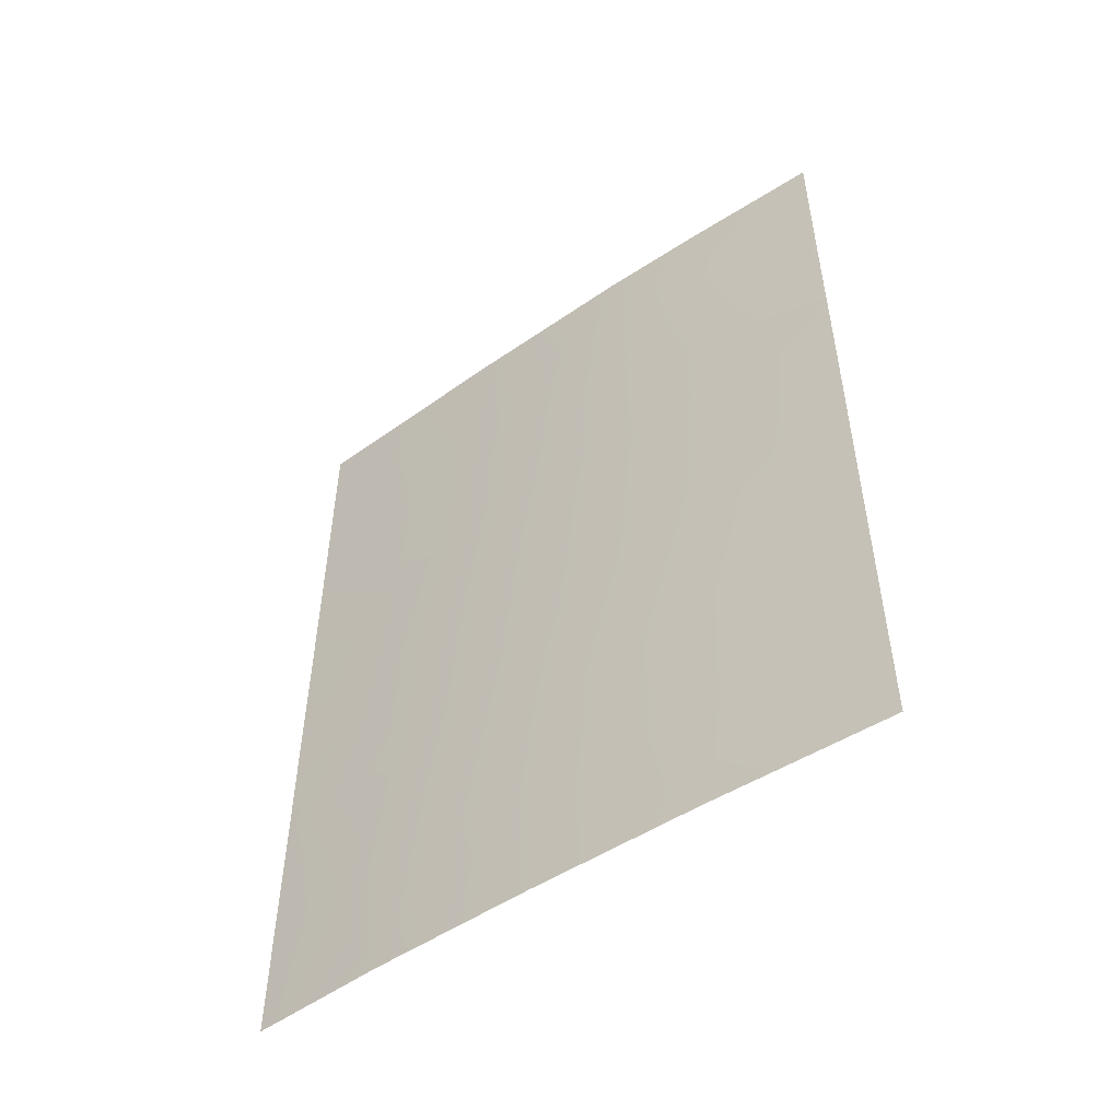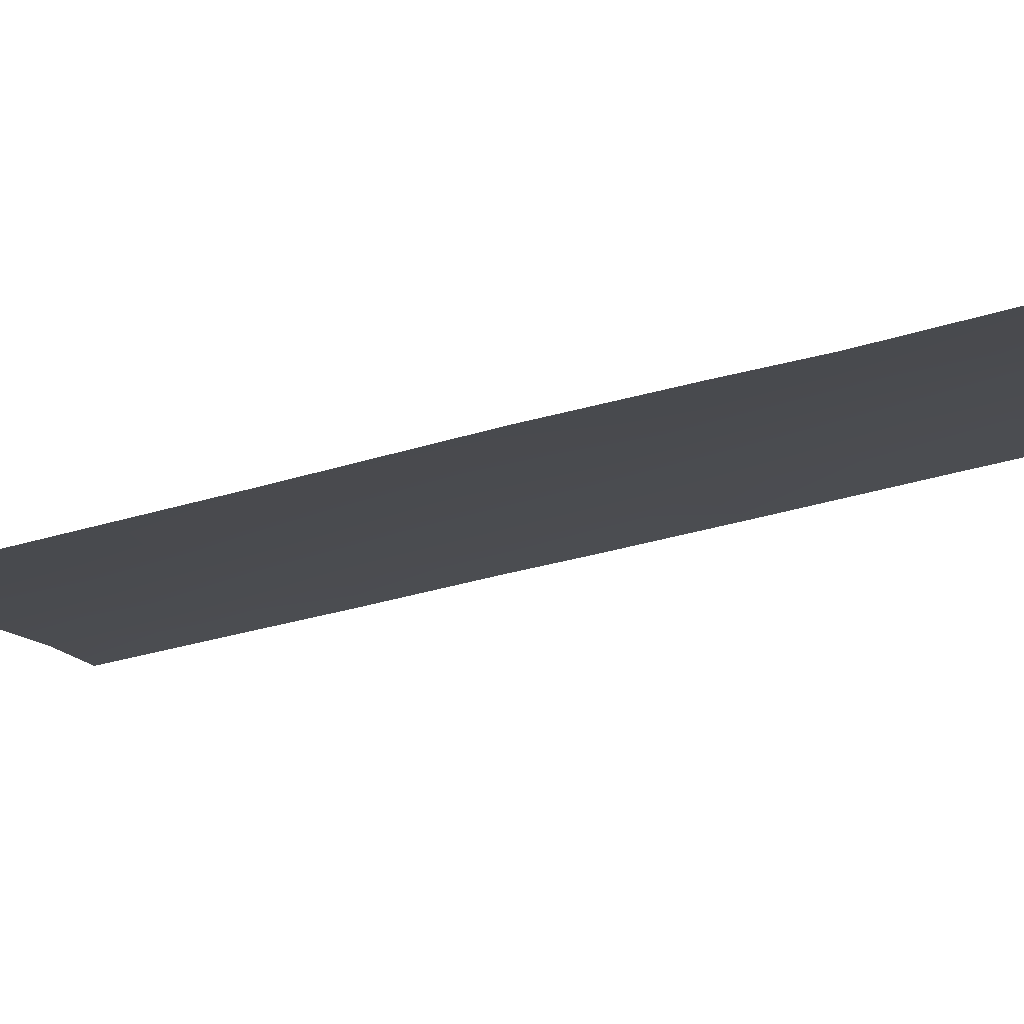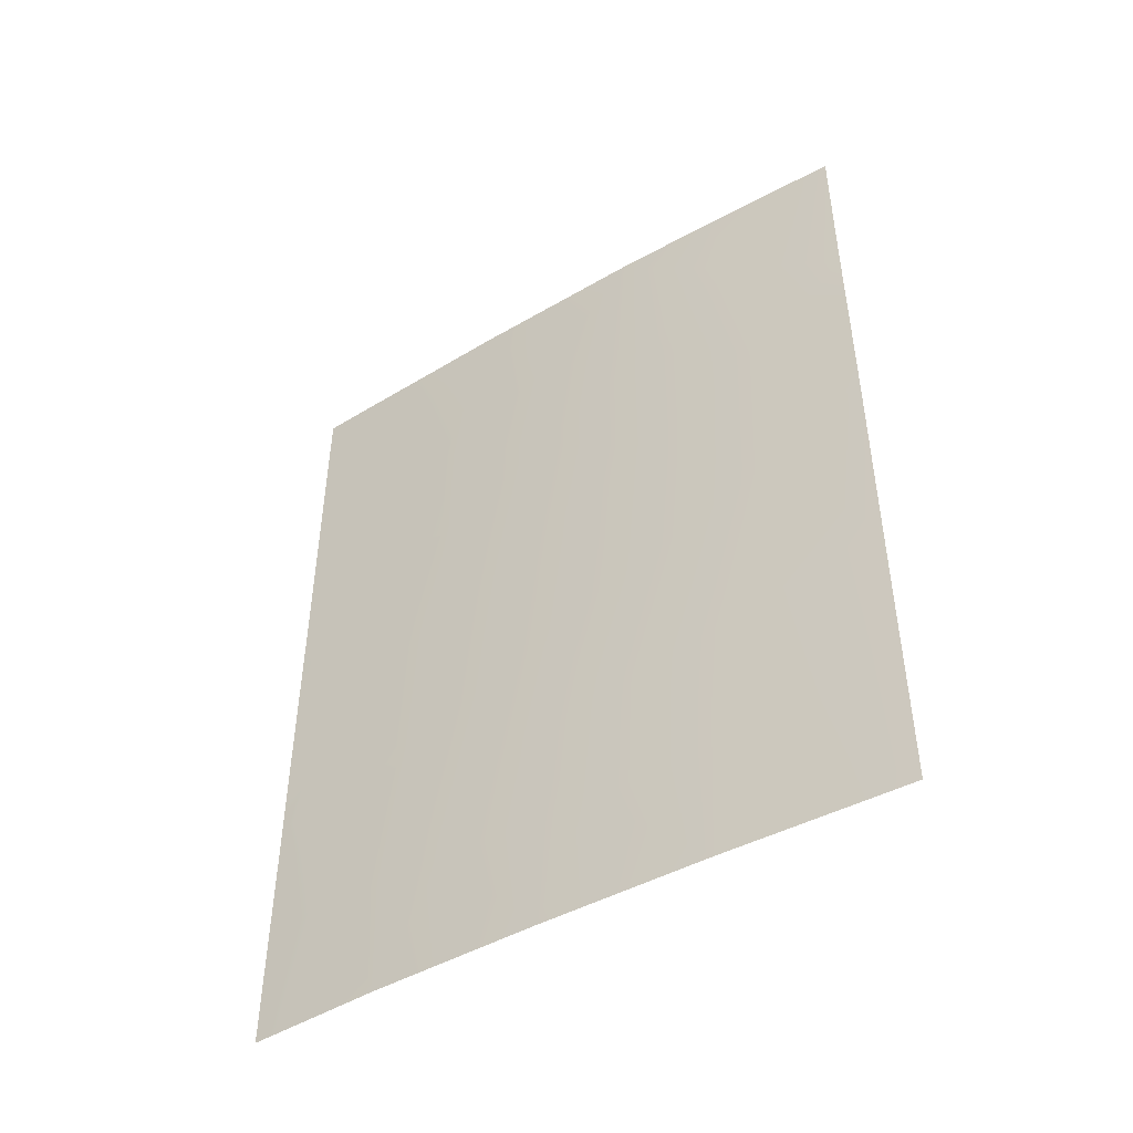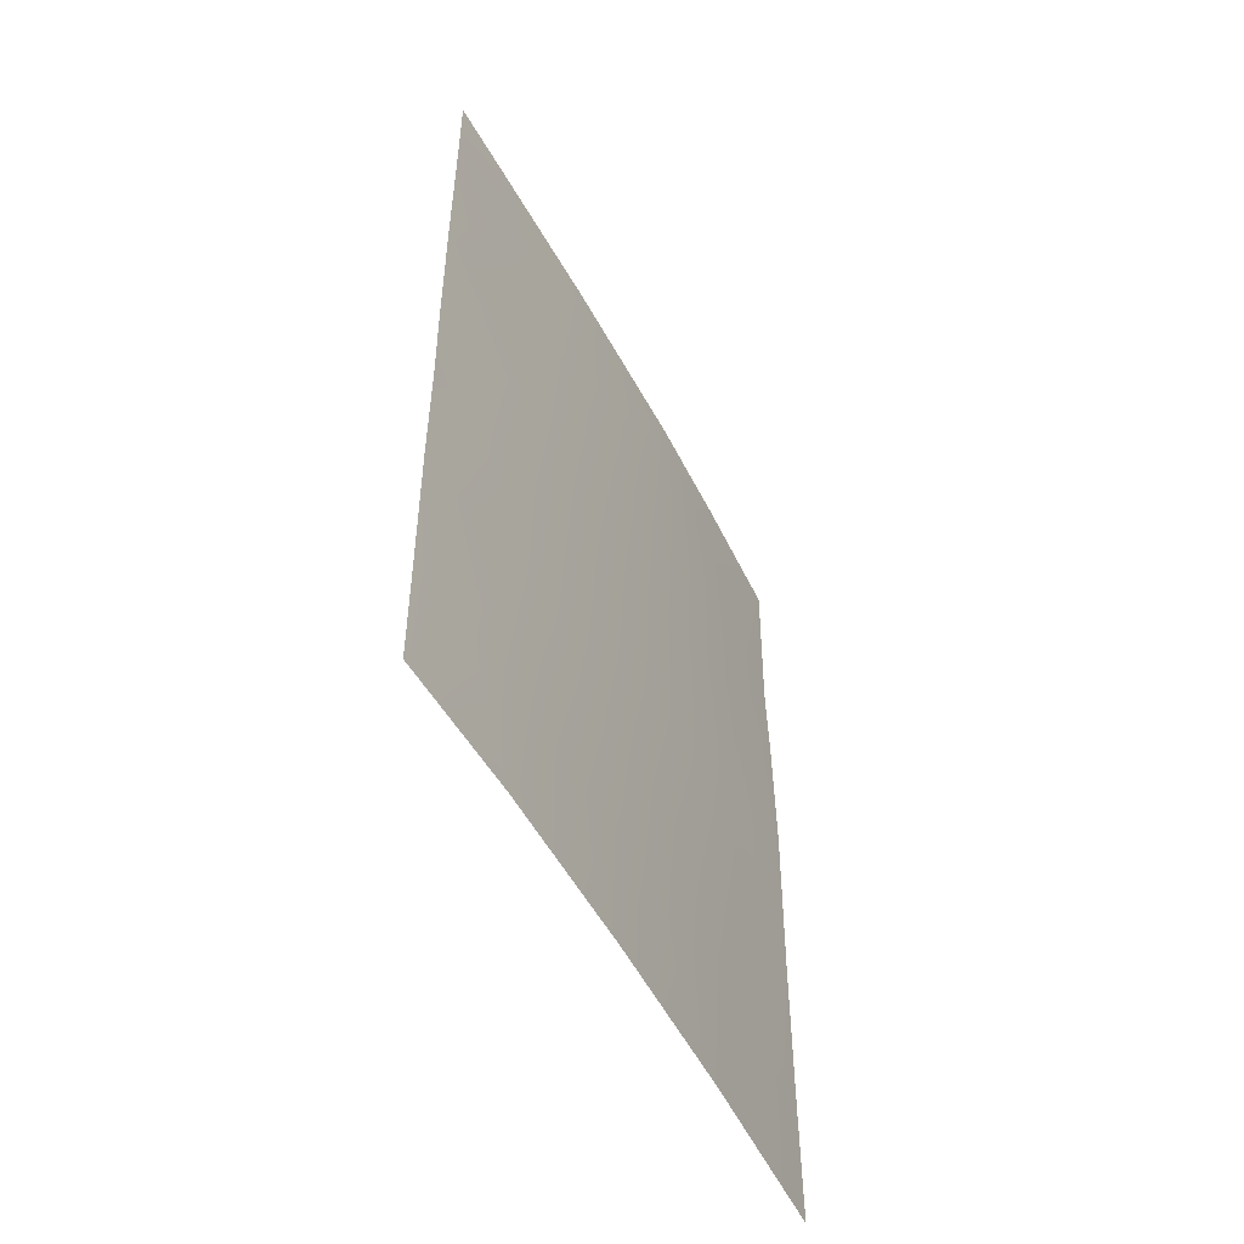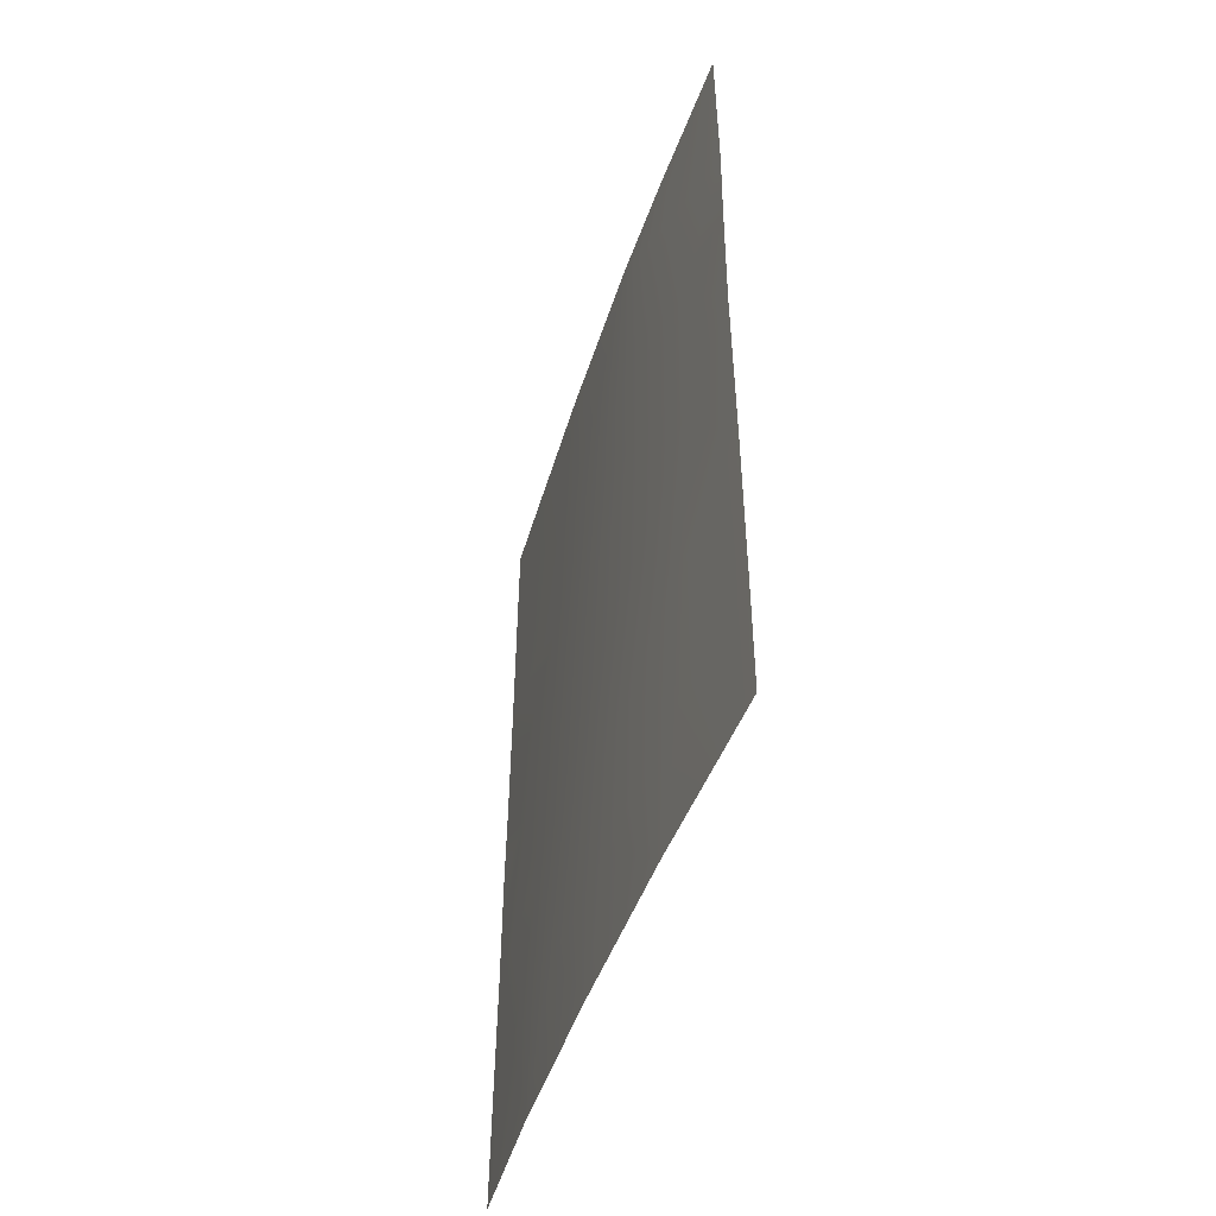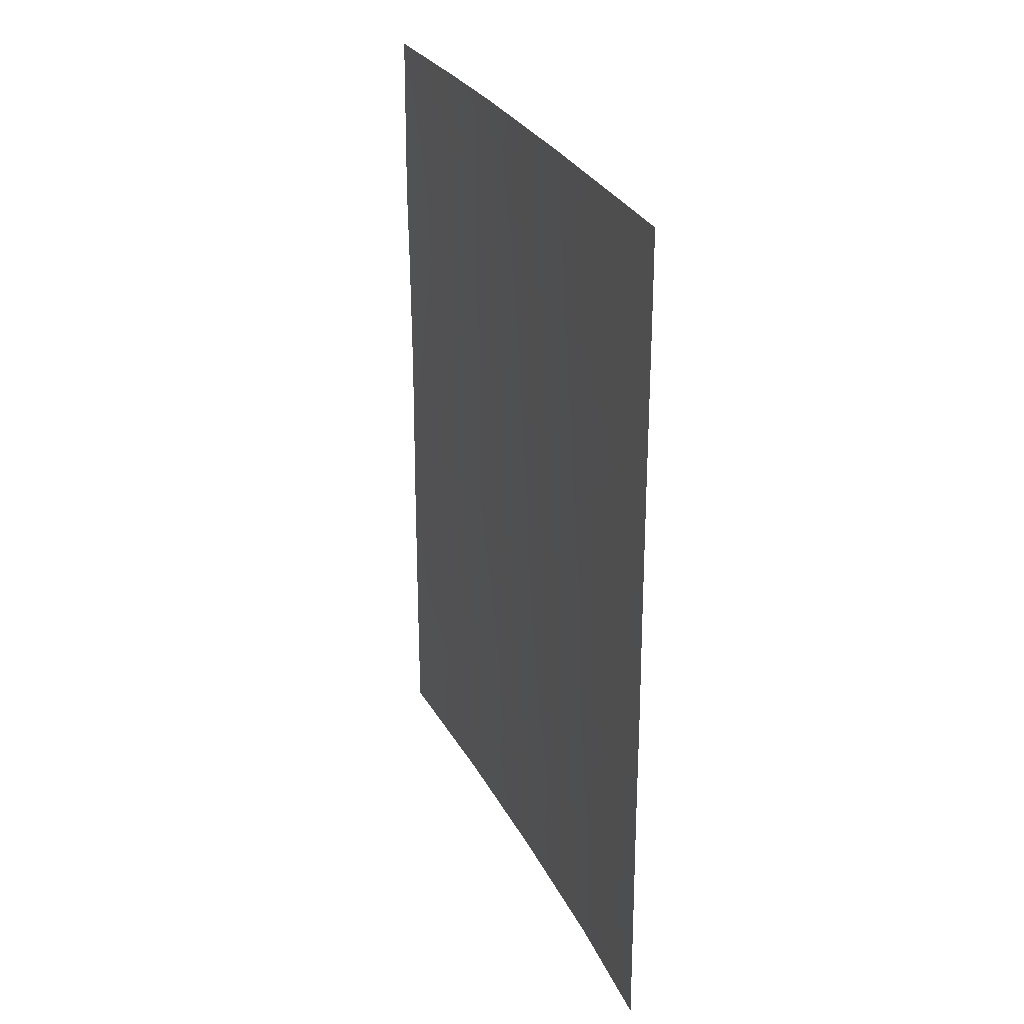
<metadata>
{"format":"obj","ext":"obj","renderer":"f3d","projection":"perspective","resolution":1024,"background":"white","views":[{"elev":-51.3,"azim":97.1,"up":"+Y"},{"elev":-69.6,"azim":104.0,"up":"+Z"},{"elev":-46.7,"azim":93.8,"up":"+Y"},{"elev":-53.1,"azim":-2.0,"up":"+Y"},{"elev":-47.8,"azim":132.8,"up":"+Y"},{"elev":27.7,"azim":-50.9,"up":"+Y"}]}
</metadata>
<code>
v 63.87 -40.39 92
v 63.88 -50 92
v 63.9 -38 92
v 59.38 -41.44 100
v 63.27 -41.59 93.22
v 59.41 -44.71 100
v 60.88 -48.34 97.59
v 59.45 -50 100
v 62.27 -38 95.08
v 59.37 -38.92 100
v 59.36 -38 100
v 60.67 -42.14 97.88
v 60.63 -40.32 97.91
v 60.01 -39.35 98.93
v 61.59 -50 96.36
v 63.91 -43.46 92
v 63.88 -48.31 92
v 62.99 -38 93.74
v 62.27 -46.72 95.1
v 63.89 -41.61 92
v 61.58 -43.28 96.33
v 59.42 -46.55 100
v 63.2 -43.98 93.39
v 60.45 -50 98.39
v 59.76 -38 99.35
v 61.37 -47.03 96.72
v 59.44 -48.39 100
v 60 -43.01 99.01
v 60.69 -43.99 97.86
v 62.4 -44.65 94.87
v 63.88 -45.94 92
v 63.12 -46.33 93.48
v 62.42 -42.45 94.8
v 63.15 -39.44 93.43
v 59.89 -44.58 99.2
v 59.4 -43.53 100
v 61.02 -38 97.25
v 61.59 -39.51 96.27
v 60.49 -46.23 98.25
v 61.57 -41.28 96.33
v 62.99 -48.32 93.74
v 61.94 -48.45 95.71
v 62.73 -50 94.25
v 59.97 -48.26 99.13
v 62.43 -40.31 94.79
v 61.49 -45.33 96.5
f 25 10 11
f 15 7 42
f 26 19 42
f 26 39 46
f 44 39 7
f 29 39 35
f 35 39 22
f 21 46 29
f 23 32 30
f 15 24 7
f 16 31 23
f 3 1 34
f 43 41 2
f 41 17 2
f 34 18 3
f 41 32 17
f 40 33 21
f 16 23 5
f 1 5 34
f 40 21 12
f 22 6 35
f 24 8 44
f 27 22 44
f 13 14 37
f 19 46 30
f 30 46 21
f 40 38 45
f 31 17 32
f 31 32 23
f 5 1 20
f 4 28 36
f 36 28 35
f 36 35 6
f 9 34 45
f 38 37 9
f 26 7 39
f 29 28 12
f 38 40 13
f 23 33 5
f 42 19 41
f 19 32 41
f 44 22 39
f 9 45 38
f 18 34 9
f 41 43 42
f 43 15 42
f 13 40 12
f 5 33 45
f 33 40 45
f 28 29 35
f 29 46 39
f 25 14 10
f 12 21 29
f 30 32 19
f 23 30 33
f 33 30 21
f 27 44 8
f 44 7 24
f 37 14 25
f 5 45 34
f 12 28 4
f 14 13 4
f 14 4 10
f 13 12 4
f 16 5 20
f 42 7 26
f 26 46 19
f 13 37 38

</code>
